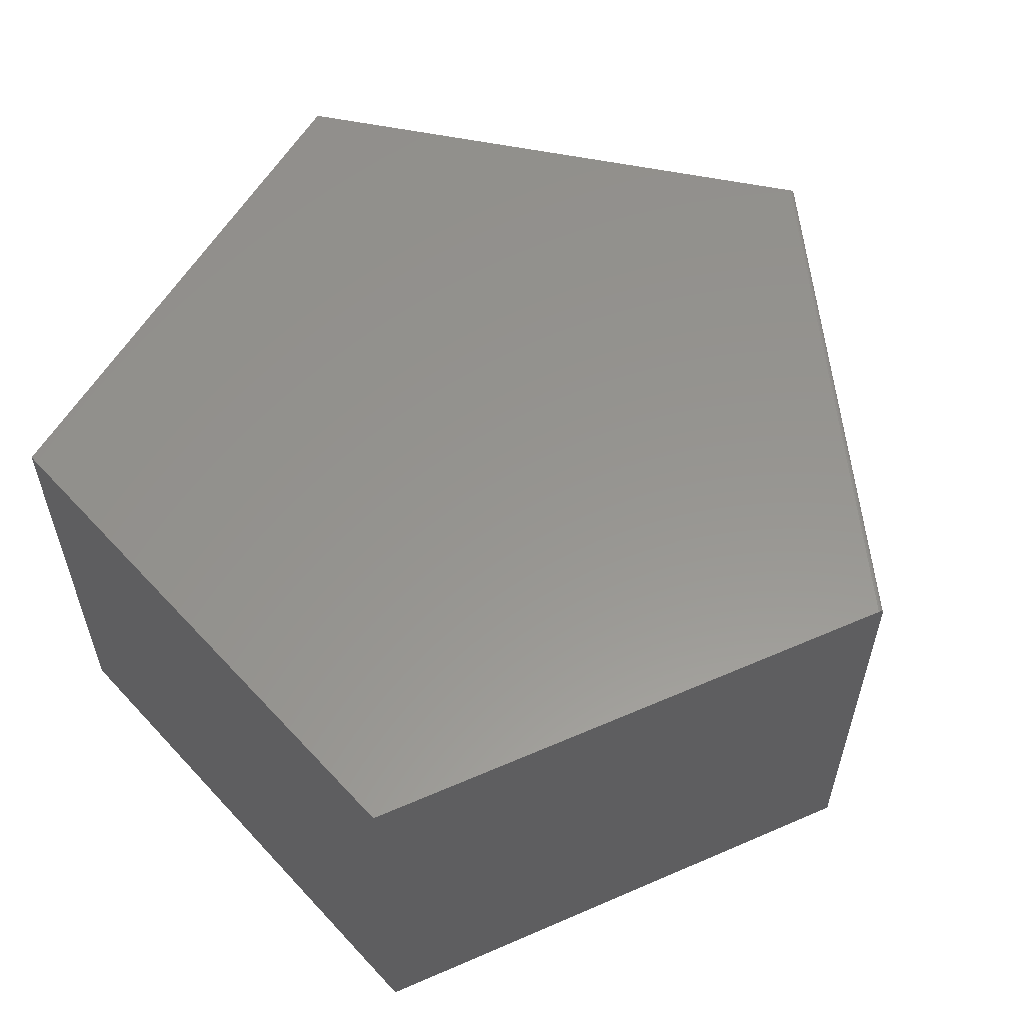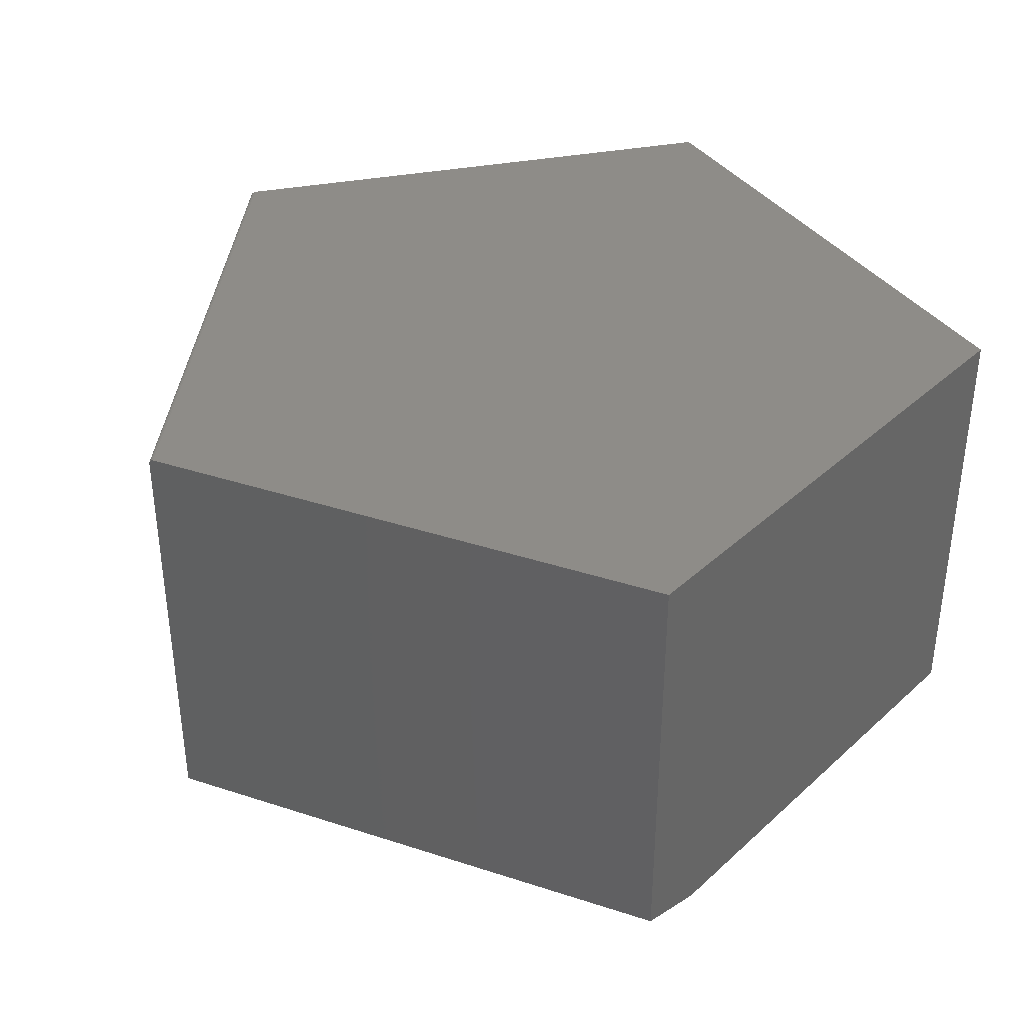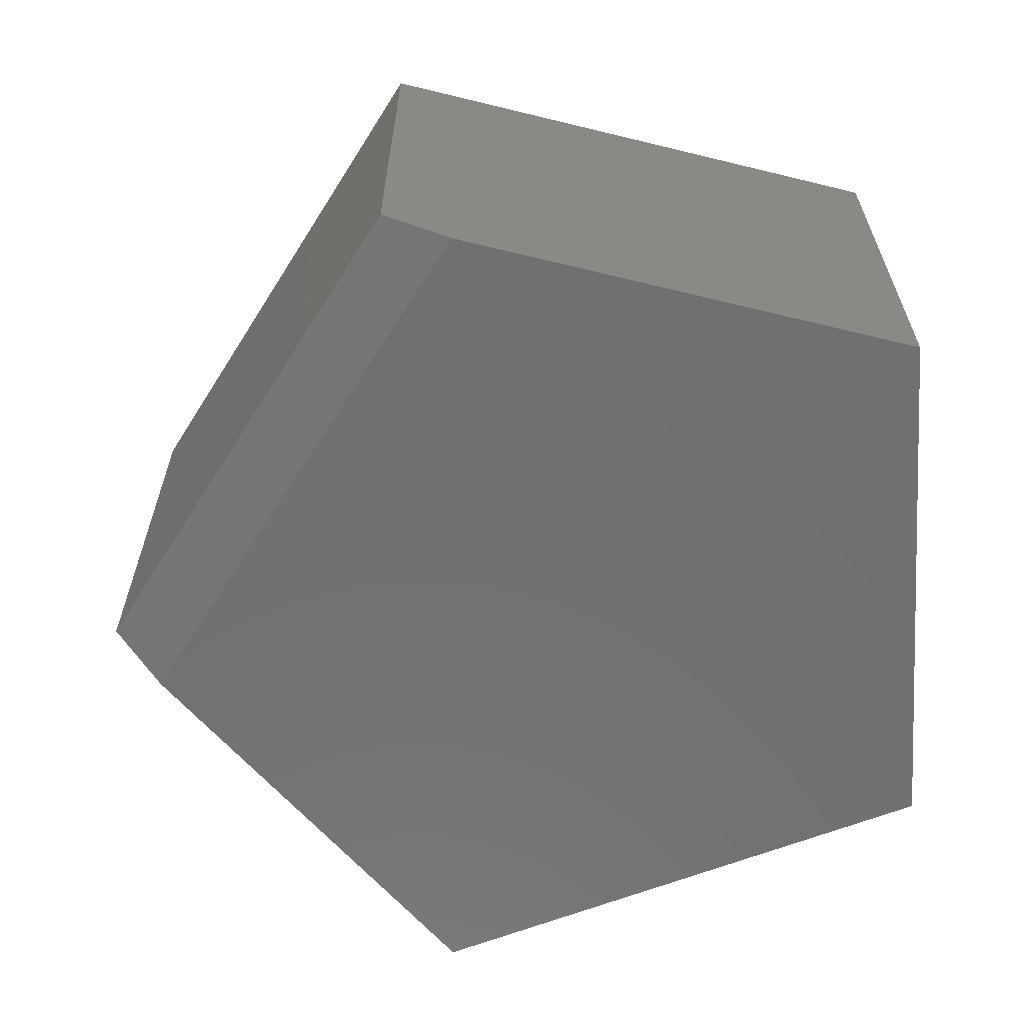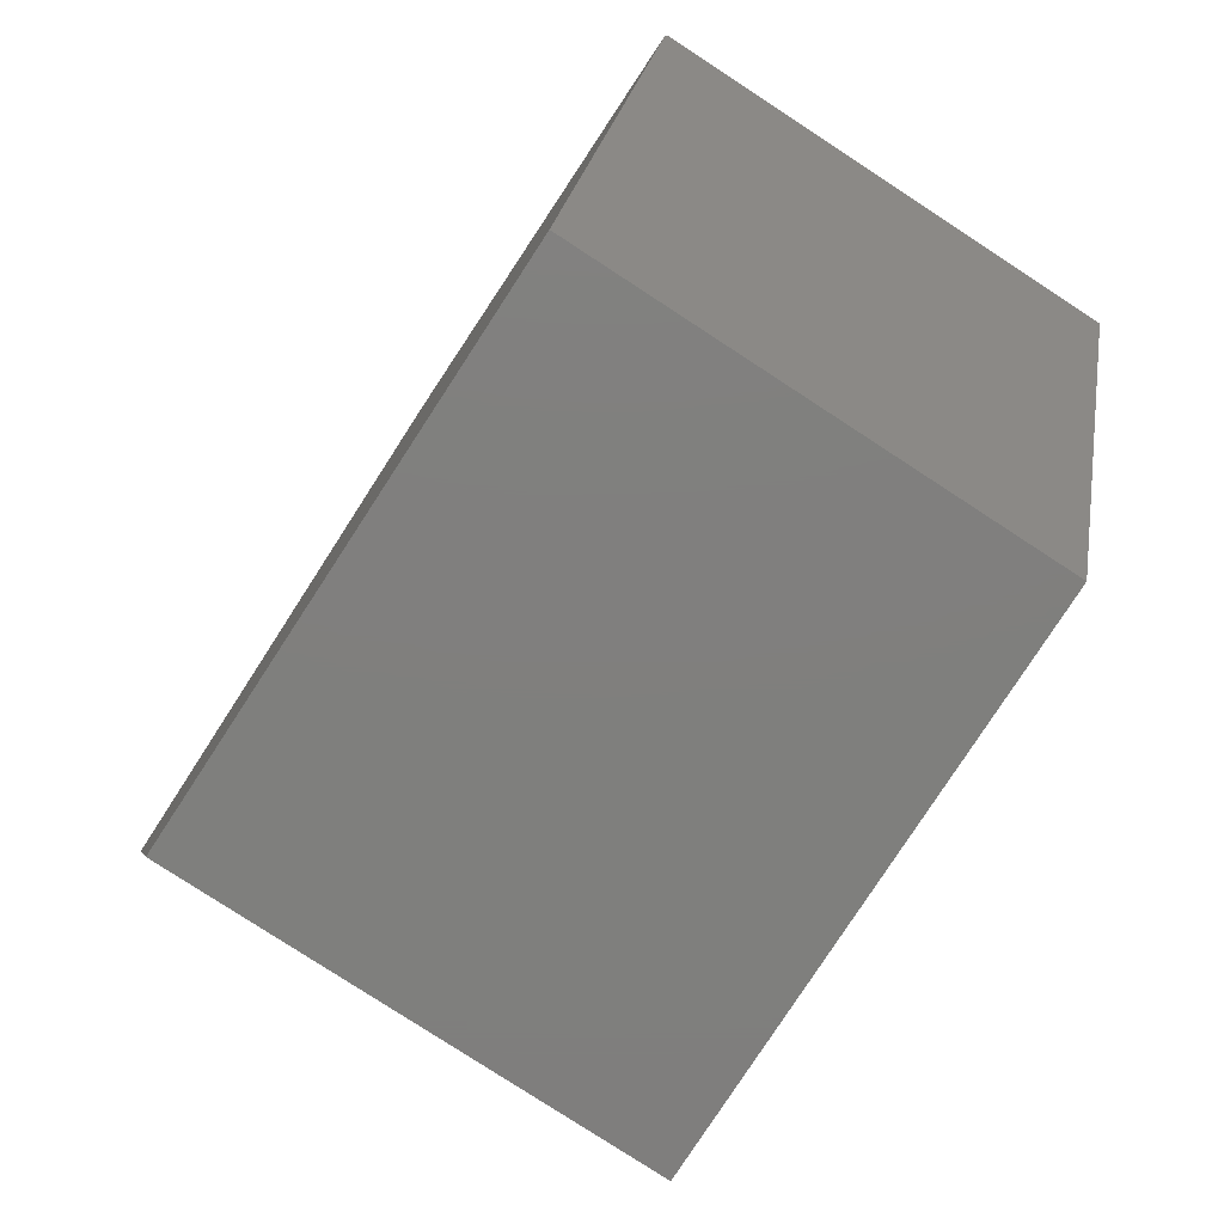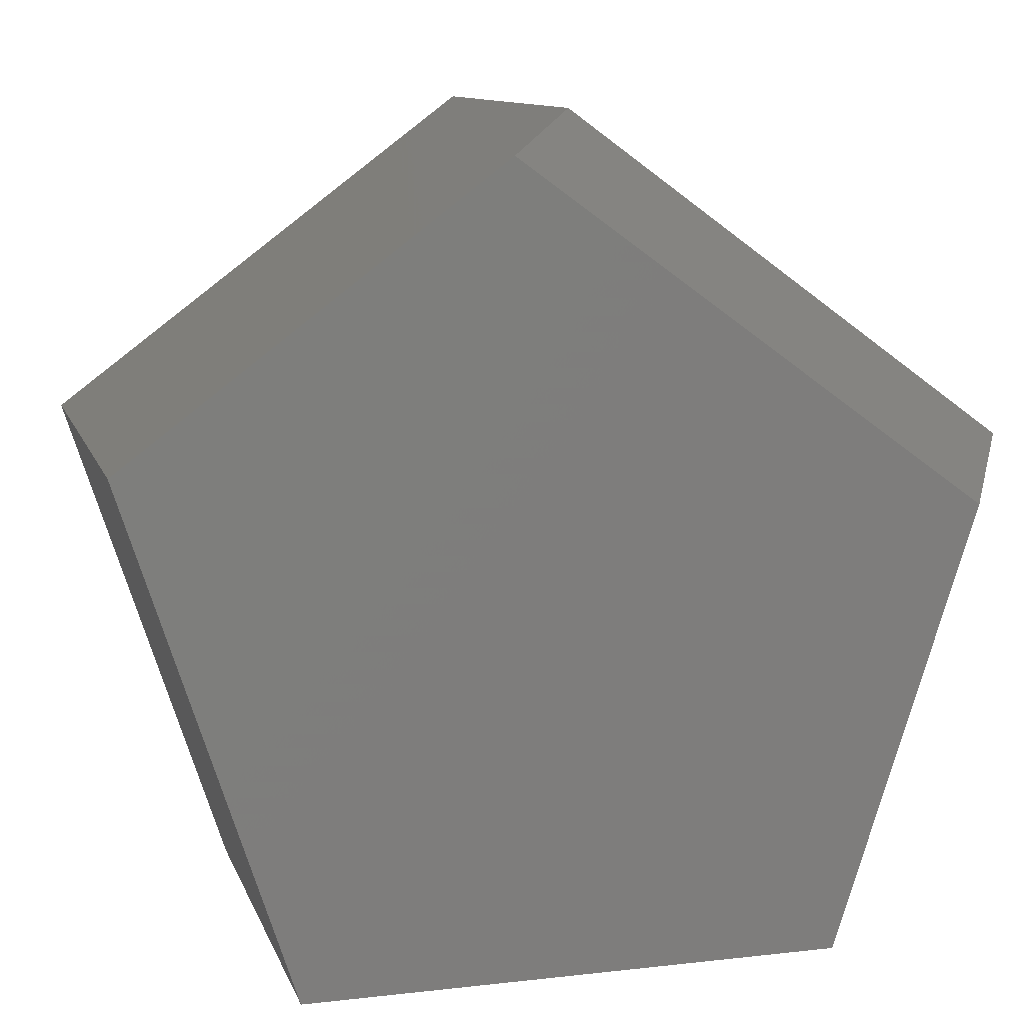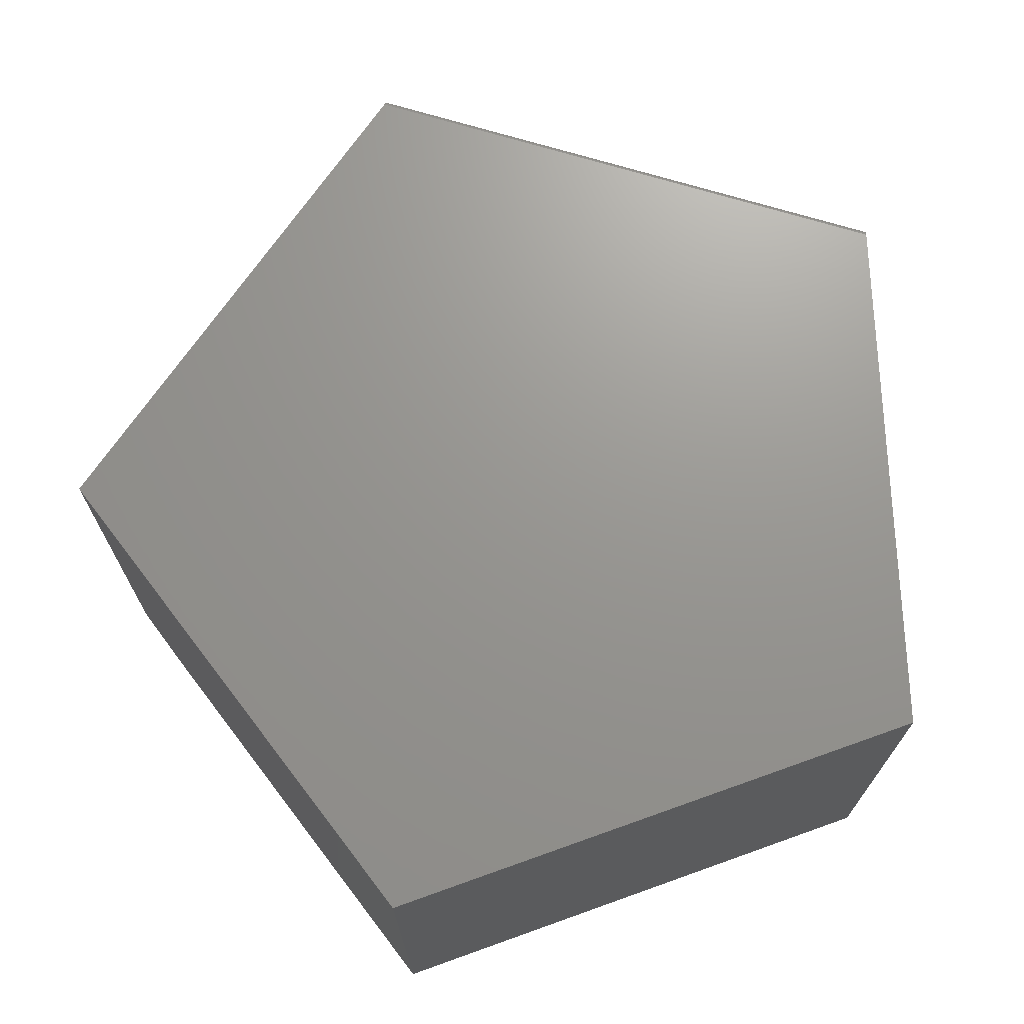
<metadata>
{"format":"stl","ext":"stl","renderer":"f3d","projection":"perspective","resolution":1024,"background":"white","views":[{"elev":57.6,"azim":47.9,"up":"+Z"},{"elev":37.5,"azim":-121.2,"up":"+Z"},{"elev":-62.7,"azim":-86.1,"up":"+Z"},{"elev":-79.2,"azim":56.9,"up":"+Y"},{"elev":11.2,"azim":164.5,"up":"+Y"},{"elev":70.4,"azim":-19.7,"up":"+Z"}]}
</metadata>
<code>
# stl→obj: 22 verts, 40 faces
v 0.004822 0.7563 0.75
v -0.7109 0.2344 0.03125
v -0.7109 0.2344 0.75
v 0.006843 0.7578 0.7496
v 0.01143 0.7611 0.7422
v 0.01016 0.7602 0.7468
v 0.01111 0.7609 0.7446
v 0.01143 0.7611 0.03125
v 0.008692 0.7591 0.7485
v 0.7188 0.2344 0.7422
v 0.7188 0.2344 0
v 0.1033 0.6927 0
v -0.6757 0.1247 0
v 0.4479 -0.6084 0
v -0.44 -0.6084 0
v -0.44 -0.6084 0.75
v 0.4479 -0.6084 0.75
v 0.7162 0.2265 0.75
v 0.7186 0.234 0.7446
v 0.7183 0.2329 0.7468
v 0.7177 0.2311 0.7485
v 0.717 0.2289 0.7496
f 1 2 3
f 1 4 2
f 5 6 7
f 5 8 6
f 8 2 4
f 8 4 9
f 8 9 6
f 10 11 5
f 5 11 12
f 5 12 8
f 12 11 13
f 13 11 14
f 13 14 15
f 15 16 13
f 13 16 3
f 13 3 2
f 8 12 2
f 2 12 13
f 16 17 3
f 3 17 18
f 3 18 1
f 10 19 20
f 11 10 20
f 11 20 21
f 11 21 22
f 11 22 18
f 11 18 17
f 11 17 14
f 10 5 19
f 19 5 7
f 19 7 20
f 20 7 6
f 20 6 21
f 21 6 9
f 21 9 22
f 22 9 4
f 22 4 18
f 18 4 1
f 16 15 17
f 17 15 14

</code>
